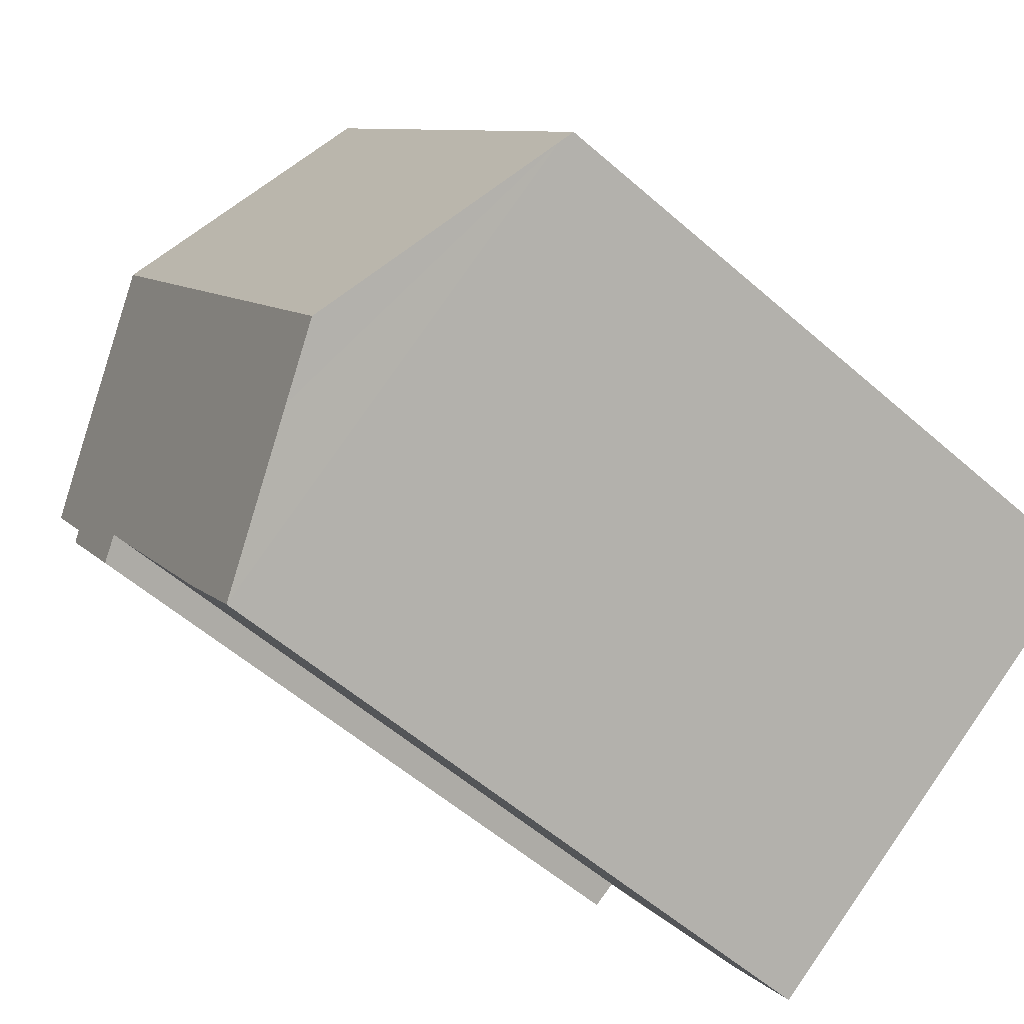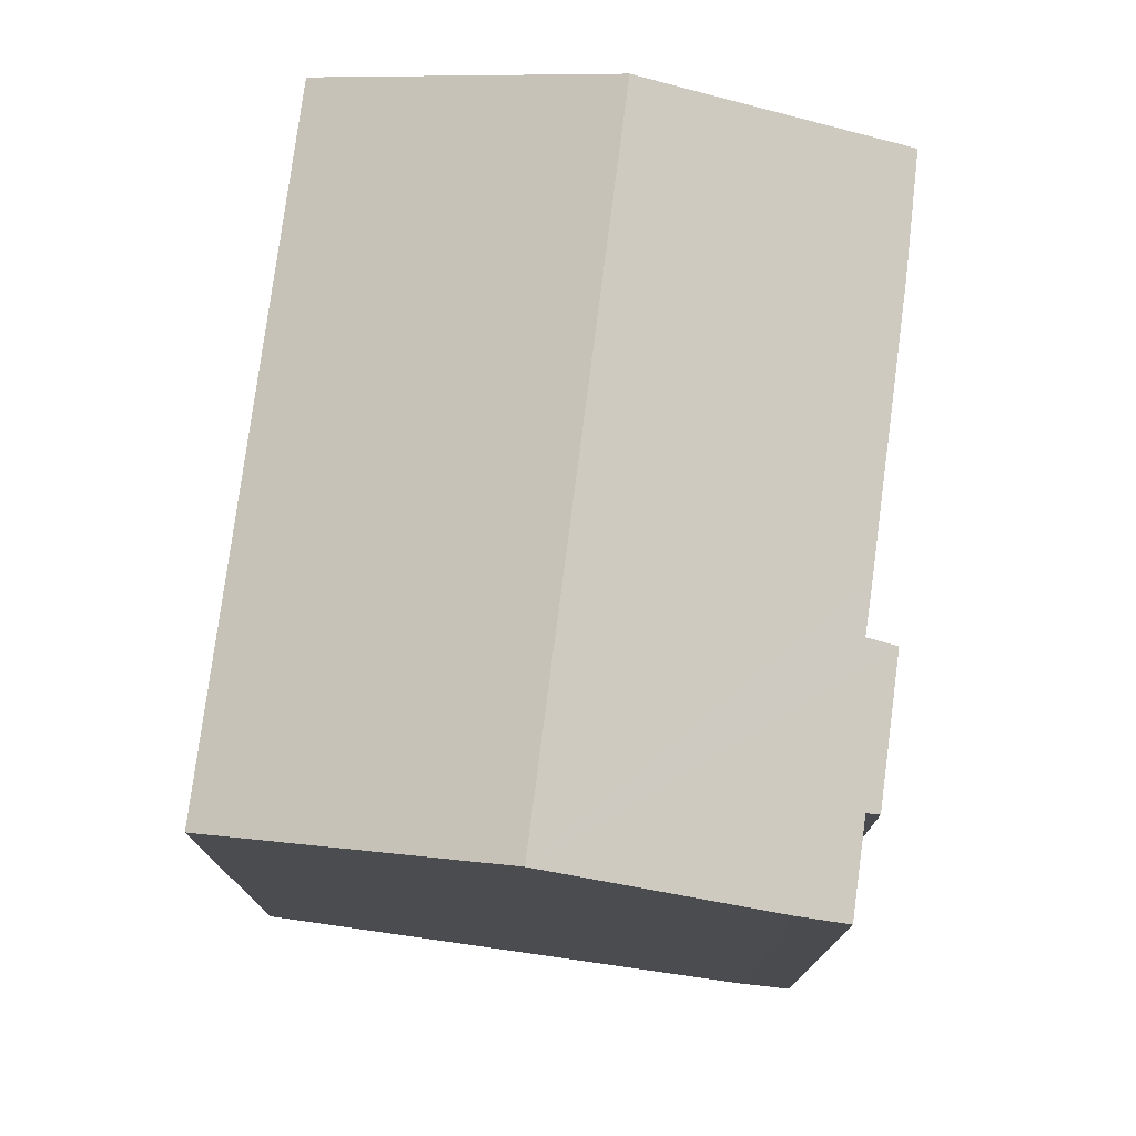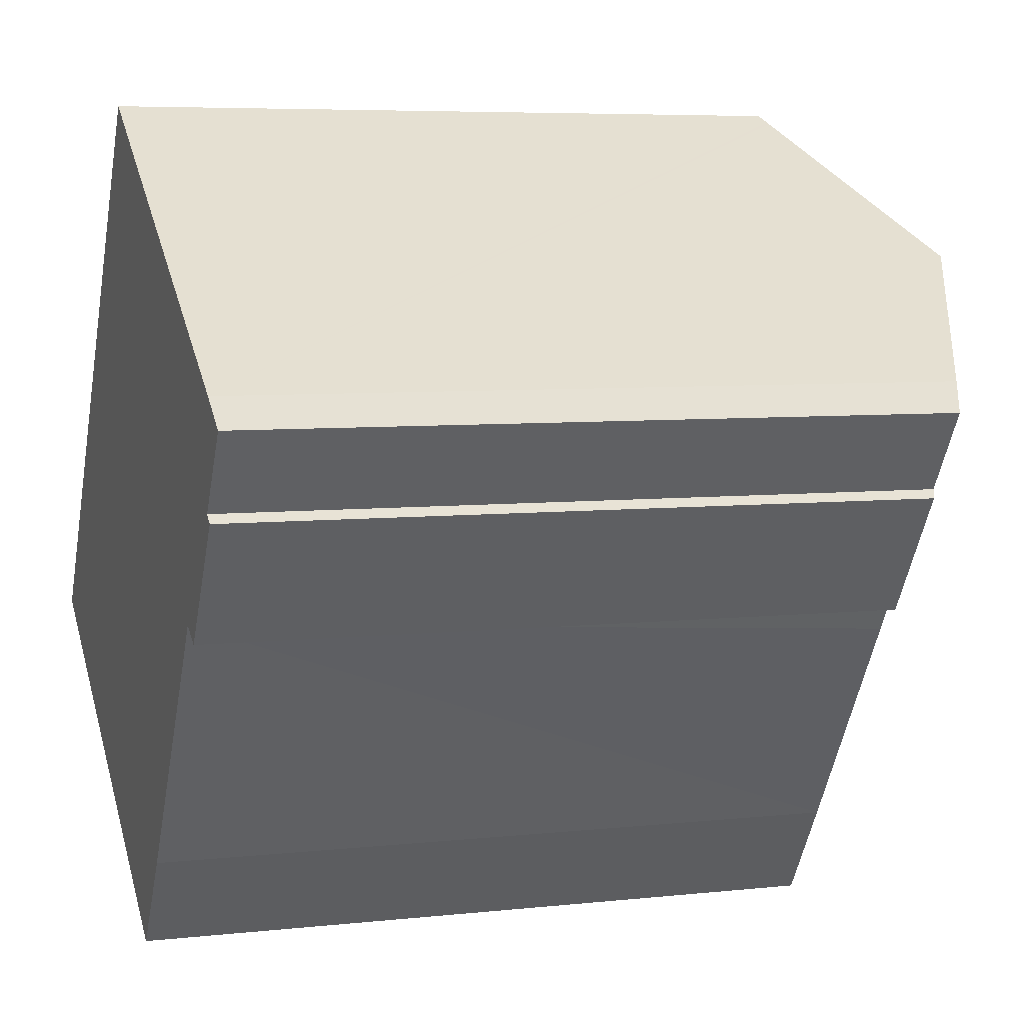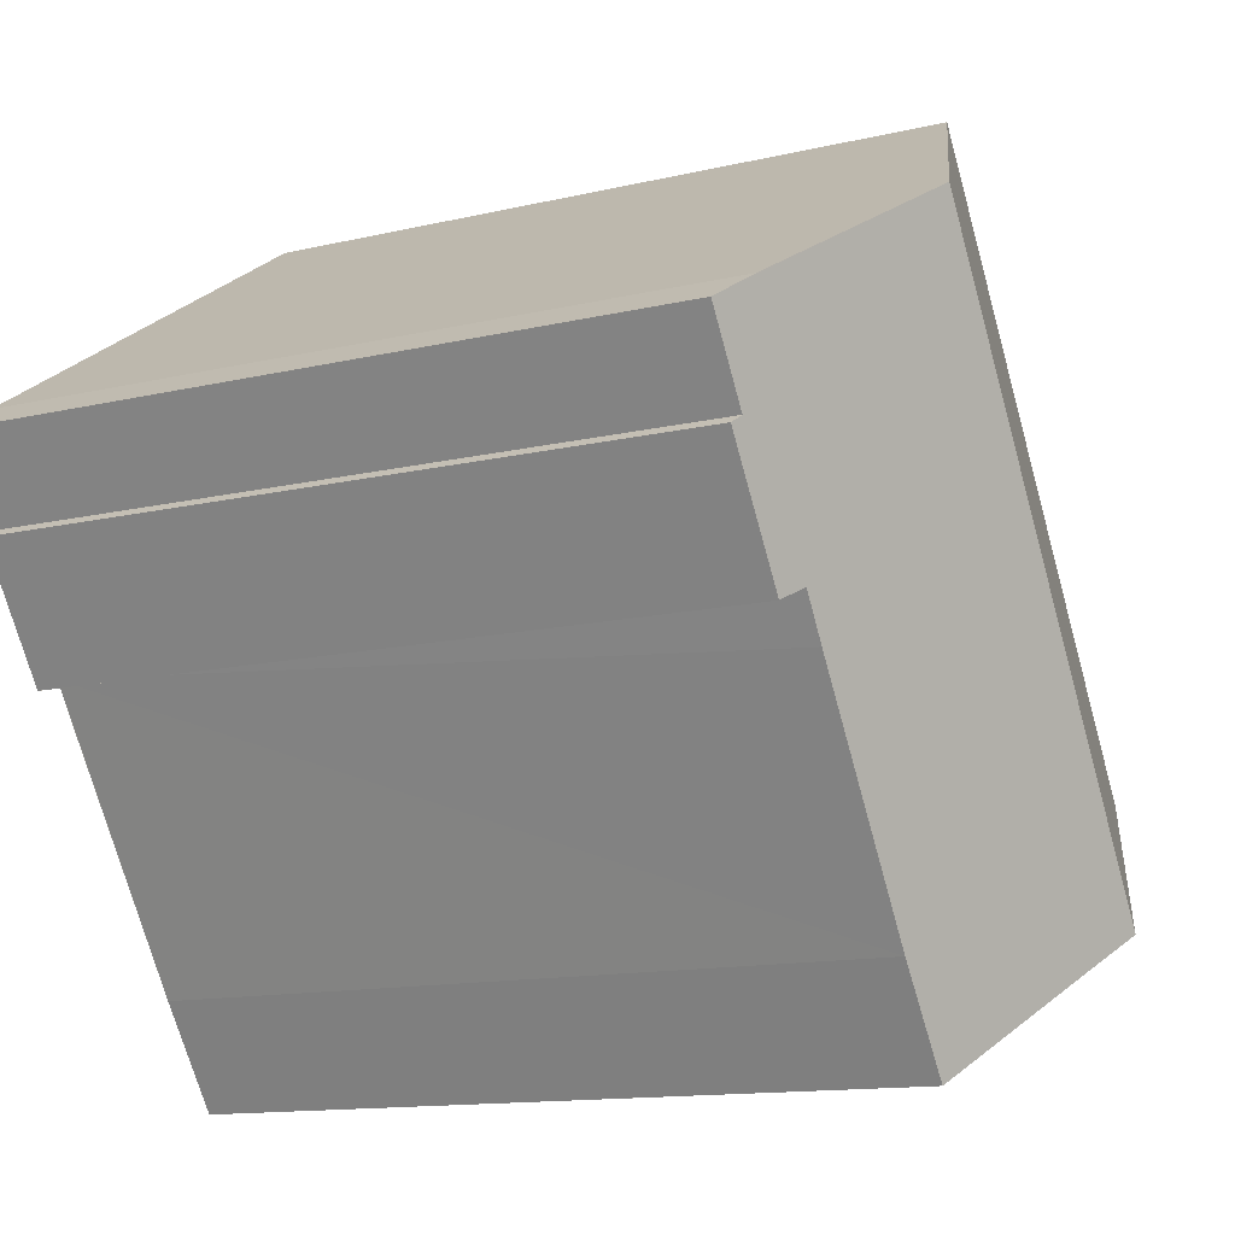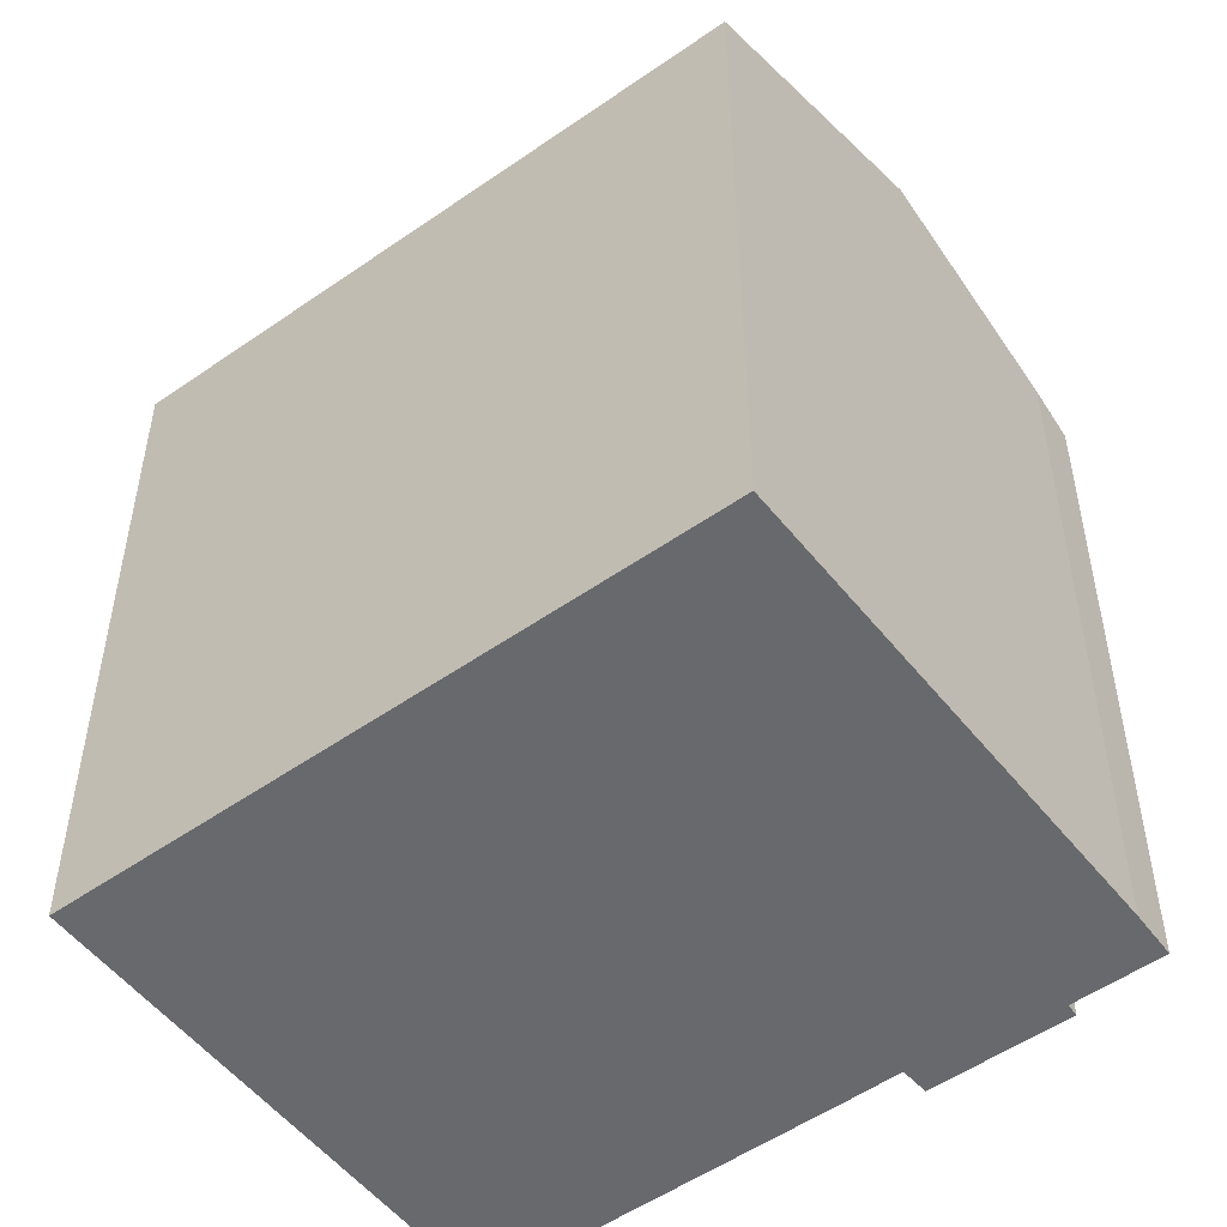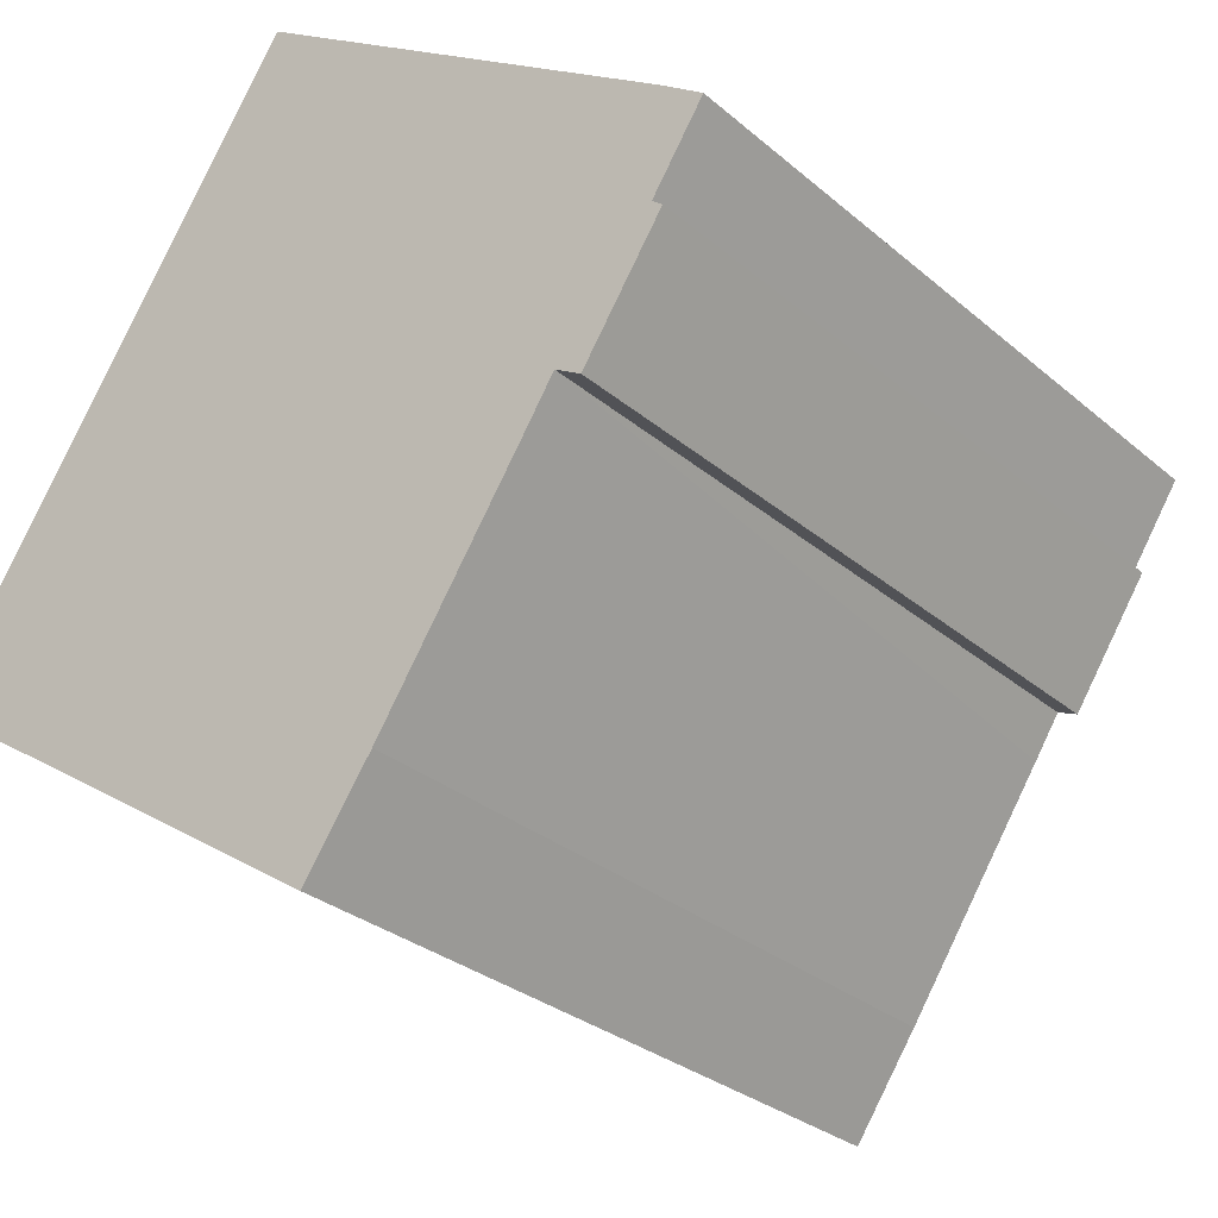
<metadata>
{"format":"obj","ext":"obj","renderer":"f3d","projection":"perspective","resolution":1024,"background":"white","views":[{"elev":-55.7,"azim":-132.7,"up":"+Z"},{"elev":77.7,"azim":40.6,"up":"+Y"},{"elev":6.1,"azim":71.5,"up":"+Z"},{"elev":-12.7,"azim":119.2,"up":"+Z"},{"elev":-52.7,"azim":-20.0,"up":"+Y"},{"elev":-29.0,"azim":38.5,"up":"+Z"}]}
</metadata>
<code>
v  8.116 21.2 -5.28
v  13.88 19.49 -5.262
v  12.08 19.51 -7.881
v  6.379 21.95 -4.15
v  16.28 21.95 10.94
v  17.79 19.49 0.736
v  18.5 19.5 1.862
v  19.2 19.22 1.473
v  21.03 19.34 4.91
v  21.31 19.22 4.699
v  22.38 19.35 7.003
v  21.29 19.82 7.747
v  9.807 19.2 15.07
v  0.374 19.39 -0.243
v  0 19.23 1.177e-15
v  10.12 19.33 14.87
v  10.19 19.37 14.82
v  12.08 4.826e-16 -7.881
v  0 0 0
v  6.379 2.541e-16 -4.15
v  8.116 3.233e-16 -5.28
v  0.374 1.488e-17 -0.243
v  18.5 -1.14e-16 1.862
v  19.2 -9.02e-17 1.473
v  9.807 -9.226e-16 15.07
v  21.29 -4.744e-16 7.747
v  10.12 -9.106e-16 14.87
v  10.19 -9.076e-16 14.82
v  16.28 -6.7e-16 10.94
v  22.38 -4.288e-16 7.003
v  21.03 -3.007e-16 4.91
v  21.31 -2.877e-16 4.699
v  13.88 3.222e-16 -5.262
v  17.79 -4.507e-17 0.736
g defaultobject
f 1 2 3
f 2 1 4
f 2 4 5
f 2 5 6
f 6 5 7
f 7 5 8
f 8 5 9
f 8 9 10
f 9 5 11
f 11 5 12
f 13 14 15
f 14 13 4
f 4 13 5
f 5 13 16
f 5 16 17
f 1 14 4
f 14 1 3
f 14 3 18
f 14 18 15
f 15 18 19
f 19 18 20
f 20 18 21
f 19 20 22
f 8 23 7
f 23 8 24
f 19 13 15
f 13 19 25
f 17 12 5
f 12 17 26
f 26 17 16
f 26 16 13
f 26 13 25
f 26 25 27
f 26 27 28
f 26 28 29
f 26 11 12
f 11 26 30
f 31 10 9
f 10 31 32
f 30 9 11
f 9 30 31
f 32 8 10
f 8 32 24
f 2 18 3
f 18 2 33
f 23 6 7
f 6 23 2
f 2 23 33
f 33 23 34
f 32 23 24
f 23 32 31
f 33 21 18
f 21 33 34
f 21 34 23
f 21 23 31
f 21 31 30
f 21 30 26
f 21 26 29
f 21 29 20
f 20 29 22
f 22 29 28
f 22 28 19
f 19 28 27
f 19 27 25

</code>
